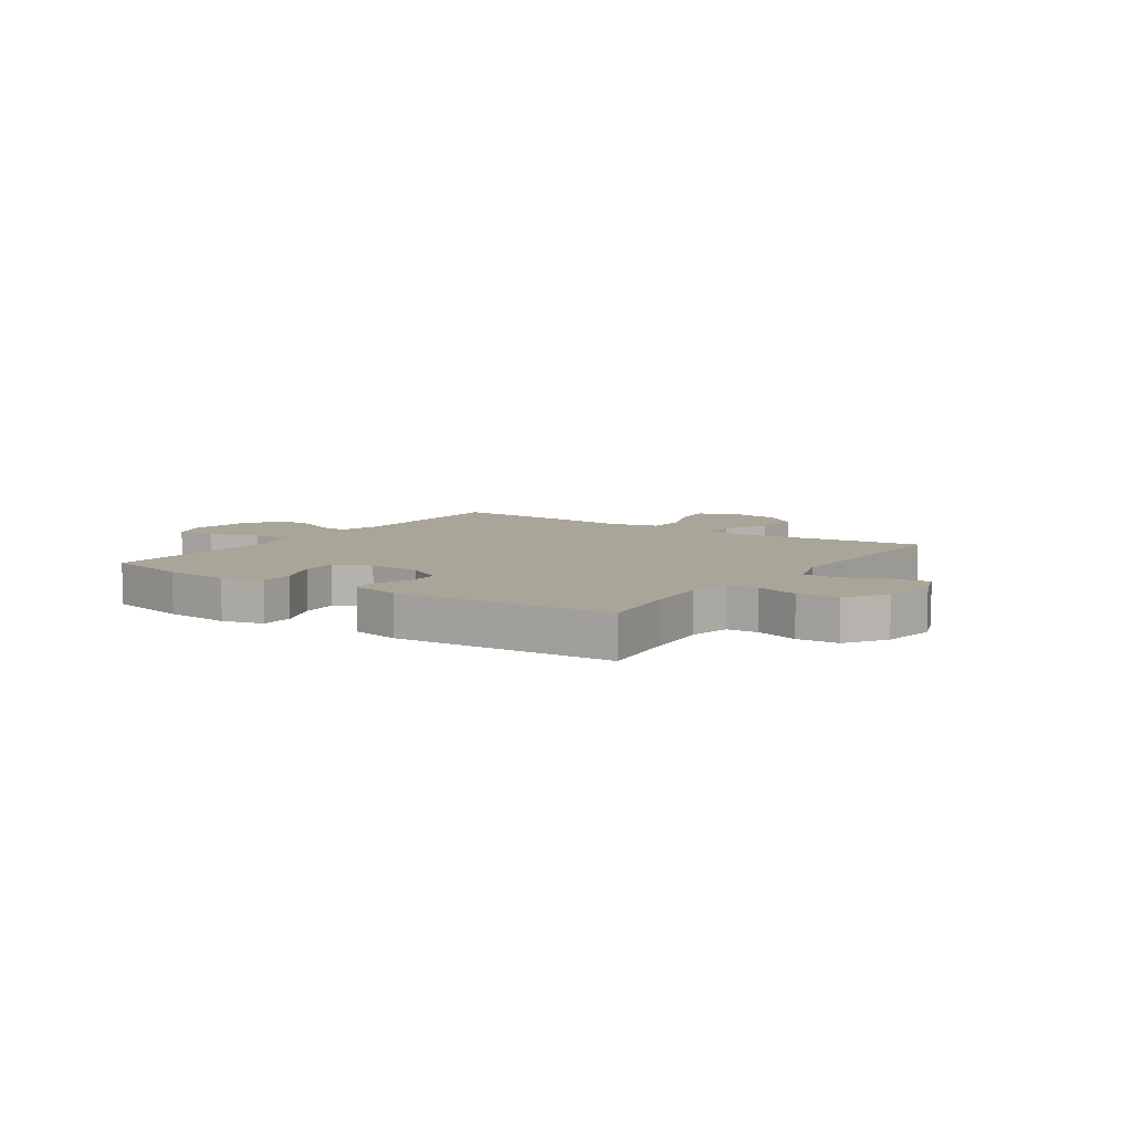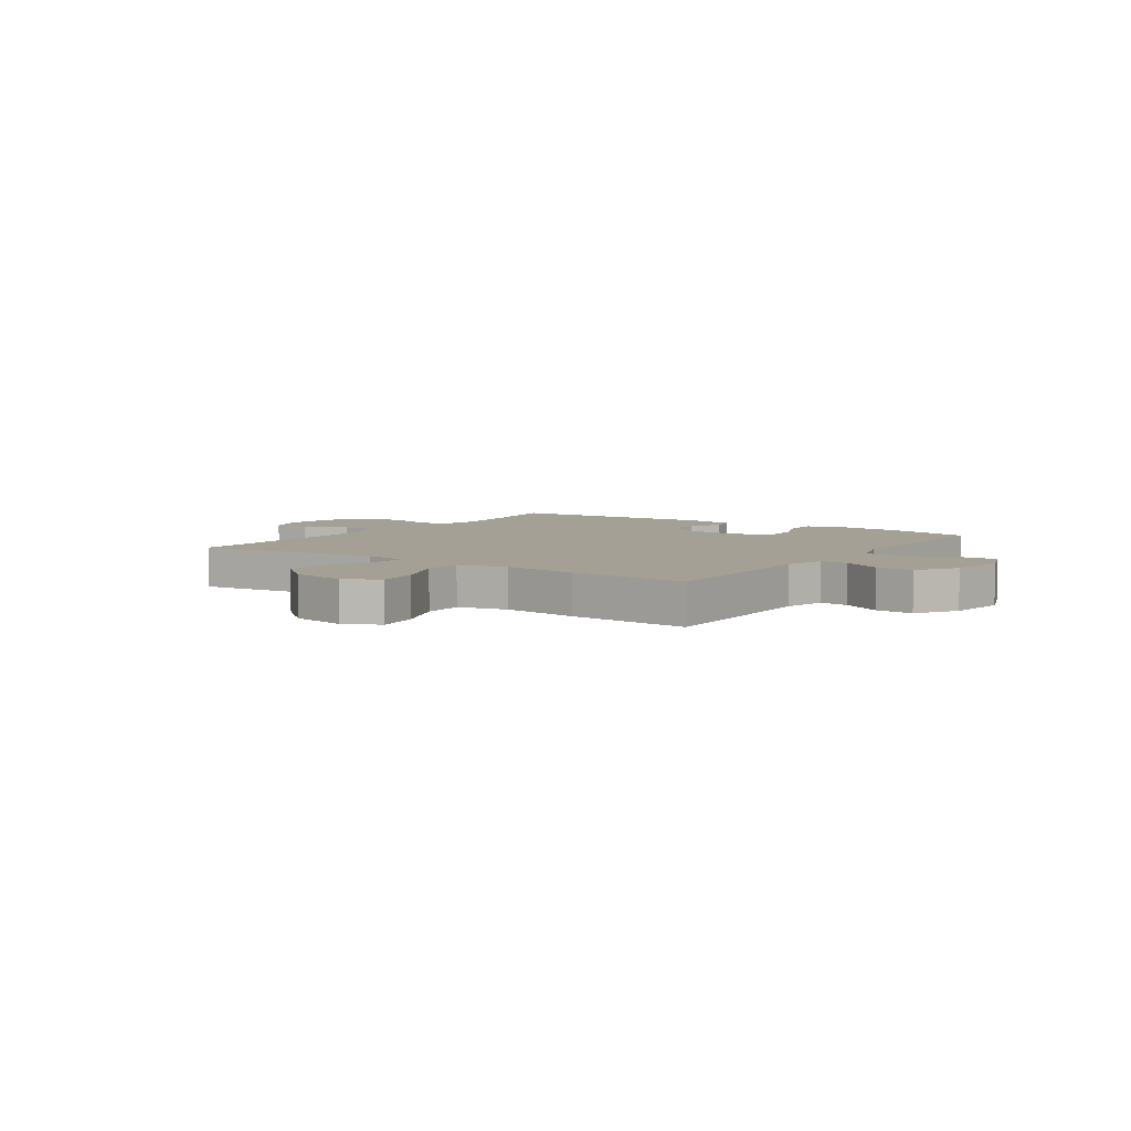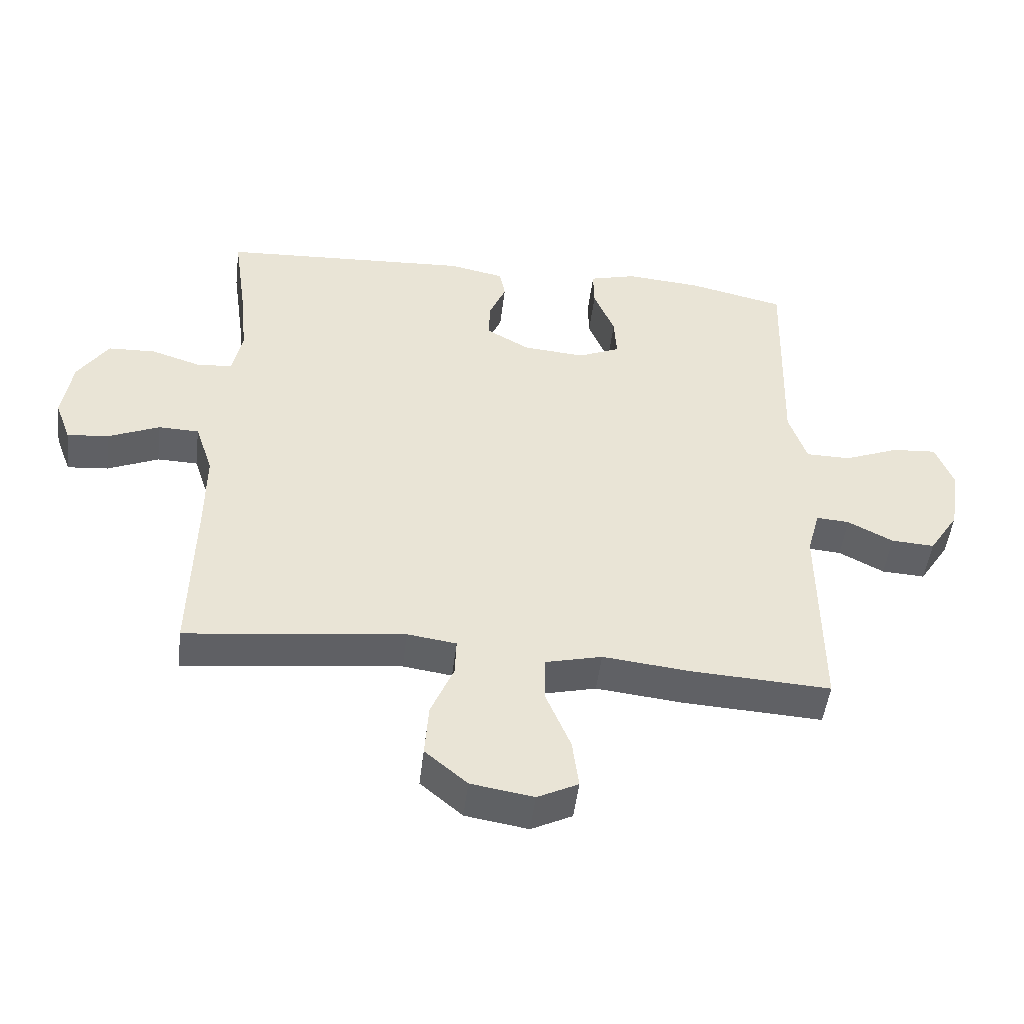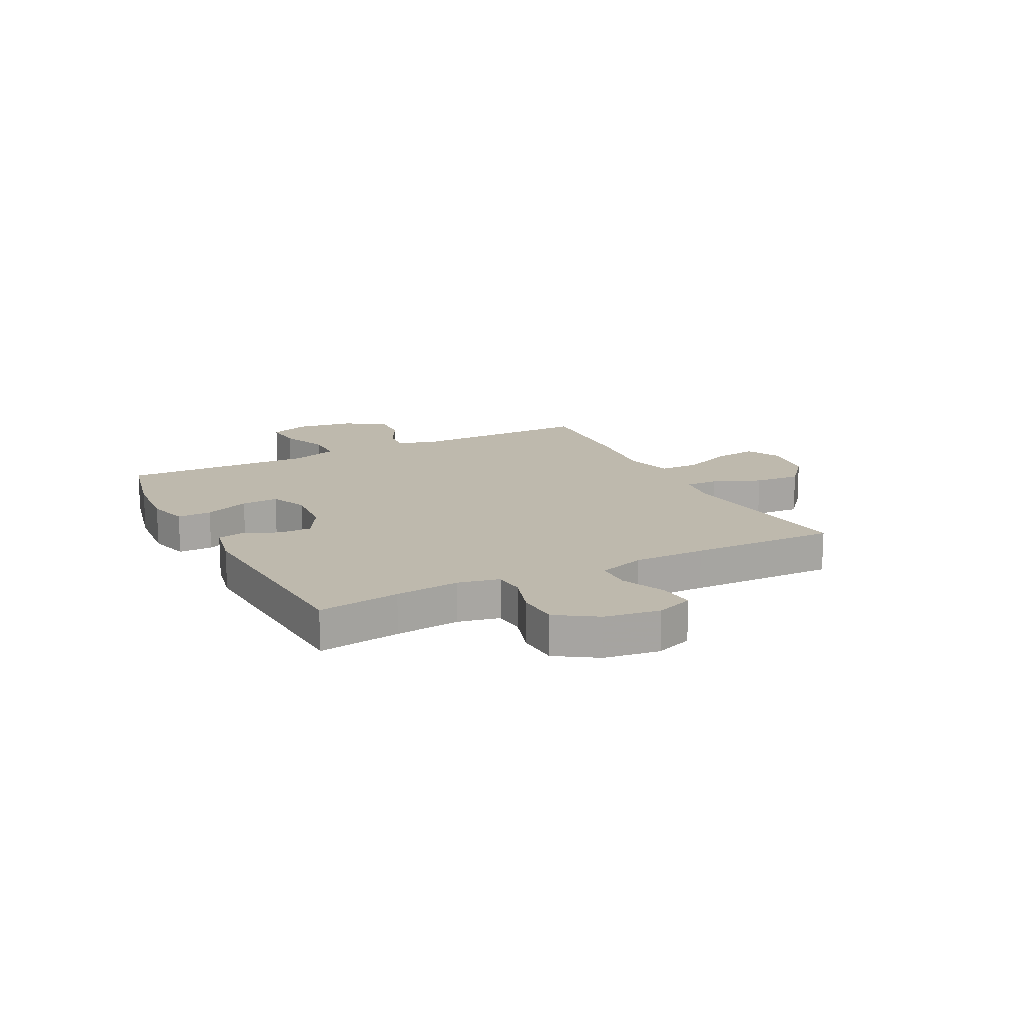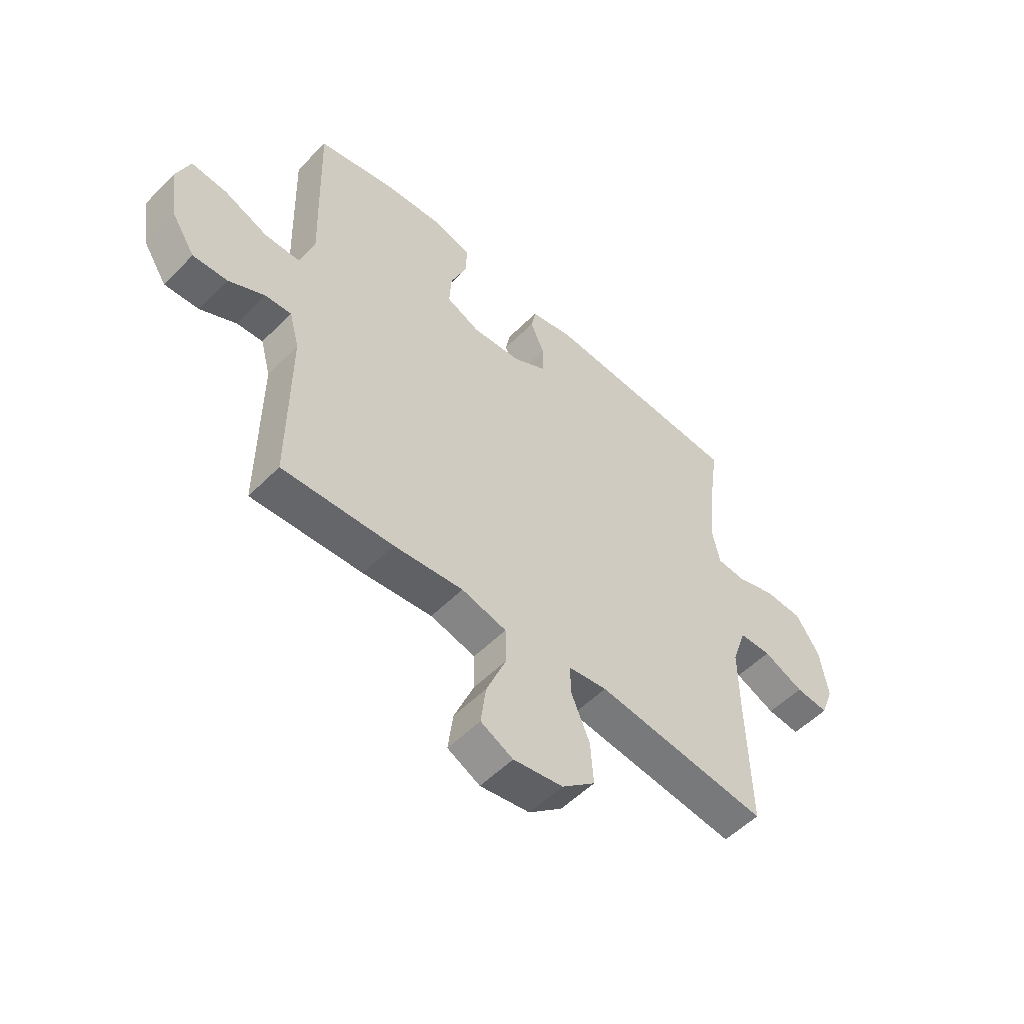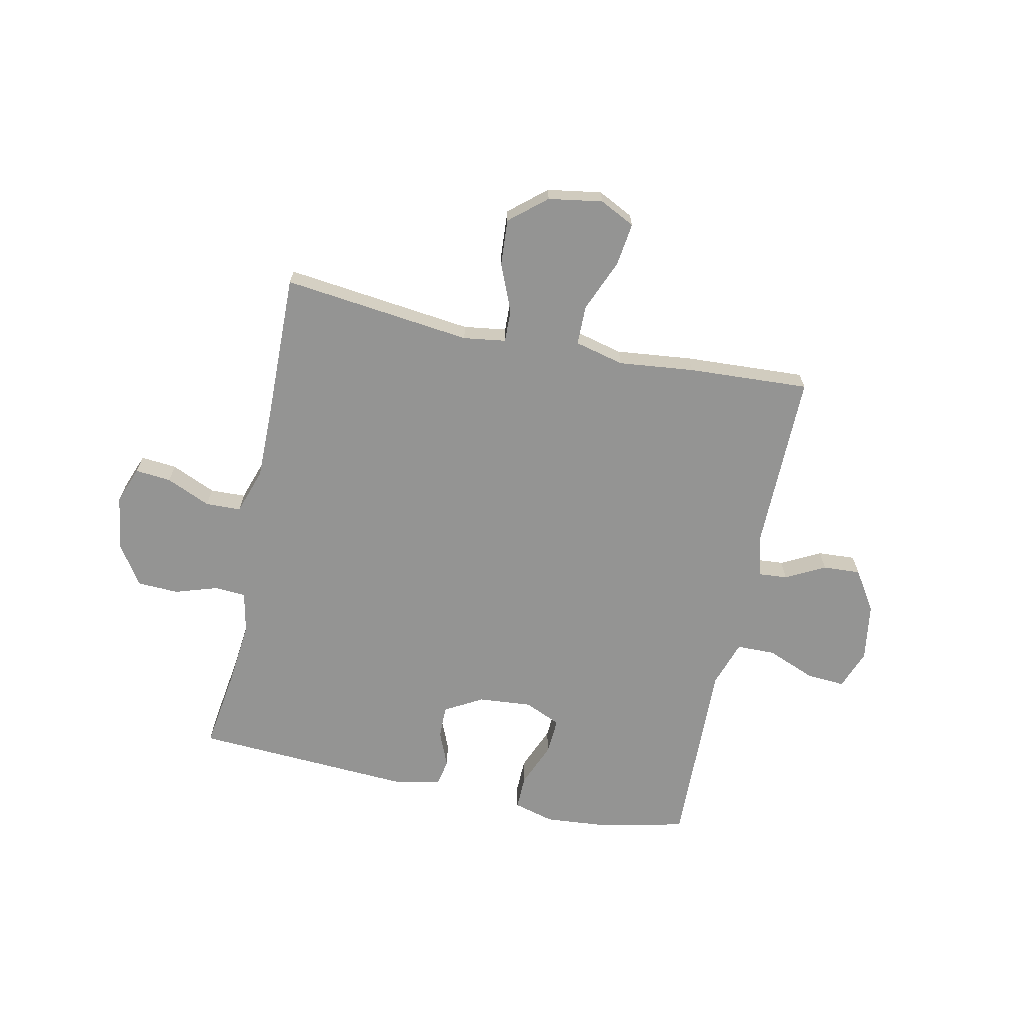
<metadata>
{"format":"obj","ext":"obj","renderer":"f3d","projection":"perspective","resolution":1024,"background":"white","views":[{"elev":7.4,"azim":34.3,"up":"+Y"},{"elev":5.7,"azim":-145.3,"up":"+Y"},{"elev":-48.8,"azim":173.2,"up":"+Z"},{"elev":15.3,"azim":62.8,"up":"+Y"},{"elev":-53.8,"azim":-43.3,"up":"+Z"},{"elev":-67.0,"azim":168.0,"up":"+Y"}]}
</metadata>
<code>
v -0.5 0.07 -0.5
v -0.498 0.07 -0.173
v -0.518 0.07 -0.099
v -0.57 0.07 -0.103
v -0.641 0.07 -0.14
v -0.709 0.07 -0.144
v -0.756 0.07 -0.071
v -0.772 0.07 0.034
v -0.745 0.07 0.106
v -0.675 0.07 0.101
v -0.588 0.07 0.066
v -0.518 0.07 0.067
v -0.49 0.07 0.152
v -0.494 0.07 0.284
v -0.5 0.07 0.5
v -0.348 0.07 0.535
v -0.23 0.07 0.545
v -0.156 0.07 0.525
v -0.157 0.07 0.463
v -0.19 0.07 0.382
v -0.194 0.07 0.315
v -0.128 0.07 0.286
v -0.031 0.07 0.294
v 0.037 0.07 0.333
v 0.036 0.07 0.393
v 0.009 0.07 0.457
v 0.018 0.07 0.504
v 0.105 0.07 0.522
v 0.5 0.07 0.5
v 0.479 0.07 0.352
v 0.467 0.07 0.236
v 0.483 0.07 0.161
v 0.539 0.07 0.157
v 0.617 0.07 0.182
v 0.692 0.07 0.179
v 0.74 0.07 0.106
v 0.755 0.07 0.006
v 0.73 0.07 -0.061
v 0.665 0.07 -0.055
v 0.585 0.07 -0.02
v 0.521 0.07 -0.022
v 0.493 0.07 -0.106
v 0.494 0.07 -0.236
v 0.5 0.07 -0.5
v 0.158 0.07 -0.46
v 0.081 0.07 -0.471
v 0.083 0.07 -0.53
v 0.119 0.07 -0.616
v 0.125 0.07 -0.7
v 0.059 0.07 -0.756
v -0.039 0.07 -0.772
v -0.103 0.07 -0.74
v -0.093 0.07 -0.662
v -0.054 0.07 -0.567
v -0.055 0.07 -0.495
v -0.144 0.07 -0.473
v -0.281 0.07 -0.488
v -0.5 0 -0.5
v -0.498 0 -0.173
v -0.518 0 -0.099
v -0.57 0 -0.103
v -0.641 0 -0.14
v -0.709 0 -0.144
v -0.756 0 -0.071
v -0.772 0 0.034
v -0.745 0 0.106
v -0.675 0 0.101
v -0.588 0 0.066
v -0.518 0 0.067
v -0.49 0 0.152
v -0.494 0 0.284
v -0.5 0 0.5
v -0.348 0 0.535
v -0.23 0 0.545
v -0.156 0 0.525
v -0.157 0 0.463
v -0.19 0 0.382
v -0.194 0 0.315
v -0.128 0 0.286
v -0.031 0 0.294
v 0.037 0 0.333
v 0.036 0 0.393
v 0.009 0 0.457
v 0.018 0 0.504
v 0.105 0 0.522
v 0.5 0 0.5
v 0.479 0 0.352
v 0.467 0 0.236
v 0.483 0 0.161
v 0.539 0 0.157
v 0.617 0 0.182
v 0.692 0 0.179
v 0.74 0 0.106
v 0.755 0 0.006
v 0.73 0 -0.061
v 0.665 0 -0.055
v 0.585 0 -0.02
v 0.521 0 -0.022
v 0.493 0 -0.106
v 0.494 0 -0.236
v 0.5 0 -0.5
v 0.158 0 -0.46
v 0.081 0 -0.471
v 0.083 0 -0.53
v 0.119 0 -0.616
v 0.125 0 -0.7
v 0.059 0 -0.756
v -0.039 0 -0.772
v -0.103 0 -0.74
v -0.093 0 -0.662
v -0.054 0 -0.567
v -0.055 0 -0.495
v -0.144 0 -0.473
v -0.281 0 -0.488
f 56 57 1 2
f 55 56 2 3
f 52 53 54
f 51 52 54
f 50 51 54
f 49 50 54
f 48 49 54
f 47 48 54
f 46 47 54 55
f 43 44 45
f 42 43 45 46
f 46 55 3
f 42 46 3
f 41 42 3
f 38 39 40
f 37 38 40
f 36 37 40
f 35 36 40
f 34 35 40
f 33 34 40
f 32 33 40 41
f 28 29 30
f 27 28 30
f 26 27 30
f 25 26 30
f 24 25 30 31
f 32 41 3
f 31 32 3
f 24 31 3
f 23 24 3
f 18 19 20
f 17 18 20
f 16 17 20
f 15 16 20
f 14 15 20
f 13 14 20
f 12 13 20 21
f 9 10 11
f 8 9 11
f 7 8 11
f 6 7 11
f 5 6 11
f 4 5 11
f 4 11 12
f 3 4 12
f 23 3 12
f 22 23 12
f 12 21 22
f 59 58 114 113
f 60 59 113 112
f 111 110 109
f 111 109 108
f 111 108 107
f 111 107 106
f 111 106 105
f 111 105 104
f 112 111 104 103
f 102 101 100
f 103 102 100 99
f 60 112 103
f 60 103 99
f 60 99 98
f 97 96 95
f 97 95 94
f 97 94 93
f 97 93 92
f 97 92 91
f 97 91 90
f 98 97 90 89
f 87 86 85
f 87 85 84
f 87 84 83
f 87 83 82
f 88 87 82 81
f 60 98 89
f 60 89 88
f 60 88 81
f 60 81 80
f 77 76 75
f 77 75 74
f 77 74 73
f 77 73 72
f 77 72 71
f 77 71 70
f 78 77 70 69
f 68 67 66
f 68 66 65
f 68 65 64
f 68 64 63
f 68 63 62
f 68 62 61
f 69 68 61
f 69 61 60
f 69 60 80
f 69 80 79
f 79 78 69
f 1 58 59 2
f 2 59 60 3
f 3 60 61 4
f 4 61 62 5
f 5 62 63 6
f 6 63 64 7
f 7 64 65 8
f 8 65 66 9
f 9 66 67 10
f 10 67 68 11
f 11 68 69 12
f 12 69 70 13
f 13 70 71 14
f 14 71 72 15
f 15 72 73 16
f 16 73 74 17
f 17 74 75 18
f 18 75 76 19
f 19 76 77 20
f 20 77 78 21
f 21 78 79 22
f 22 79 80 23
f 23 80 81 24
f 24 81 82 25
f 25 82 83 26
f 26 83 84 27
f 27 84 85 28
f 28 85 86 29
f 29 86 87 30
f 30 87 88 31
f 31 88 89 32
f 32 89 90 33
f 33 90 91 34
f 34 91 92 35
f 35 92 93 36
f 36 93 94 37
f 37 94 95 38
f 38 95 96 39
f 39 96 97 40
f 40 97 98 41
f 41 98 99 42
f 42 99 100 43
f 43 100 101 44
f 44 101 102 45
f 45 102 103 46
f 46 103 104 47
f 47 104 105 48
f 48 105 106 49
f 49 106 107 50
f 50 107 108 51
f 51 108 109 52
f 52 109 110 53
f 53 110 111 54
f 54 111 112 55
f 55 112 113 56
f 56 113 114 57
f 57 114 58 1

</code>
